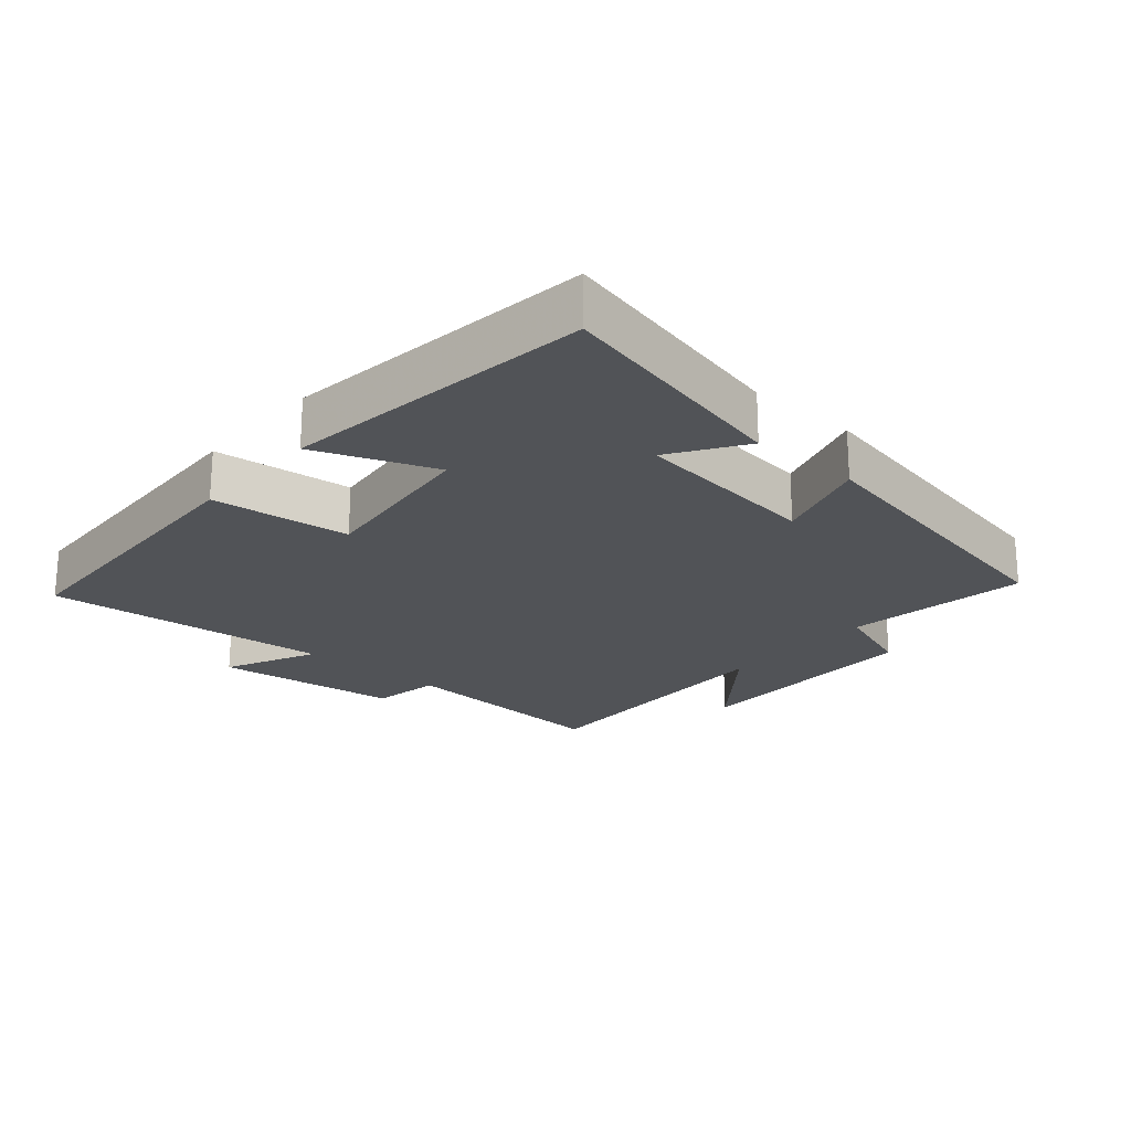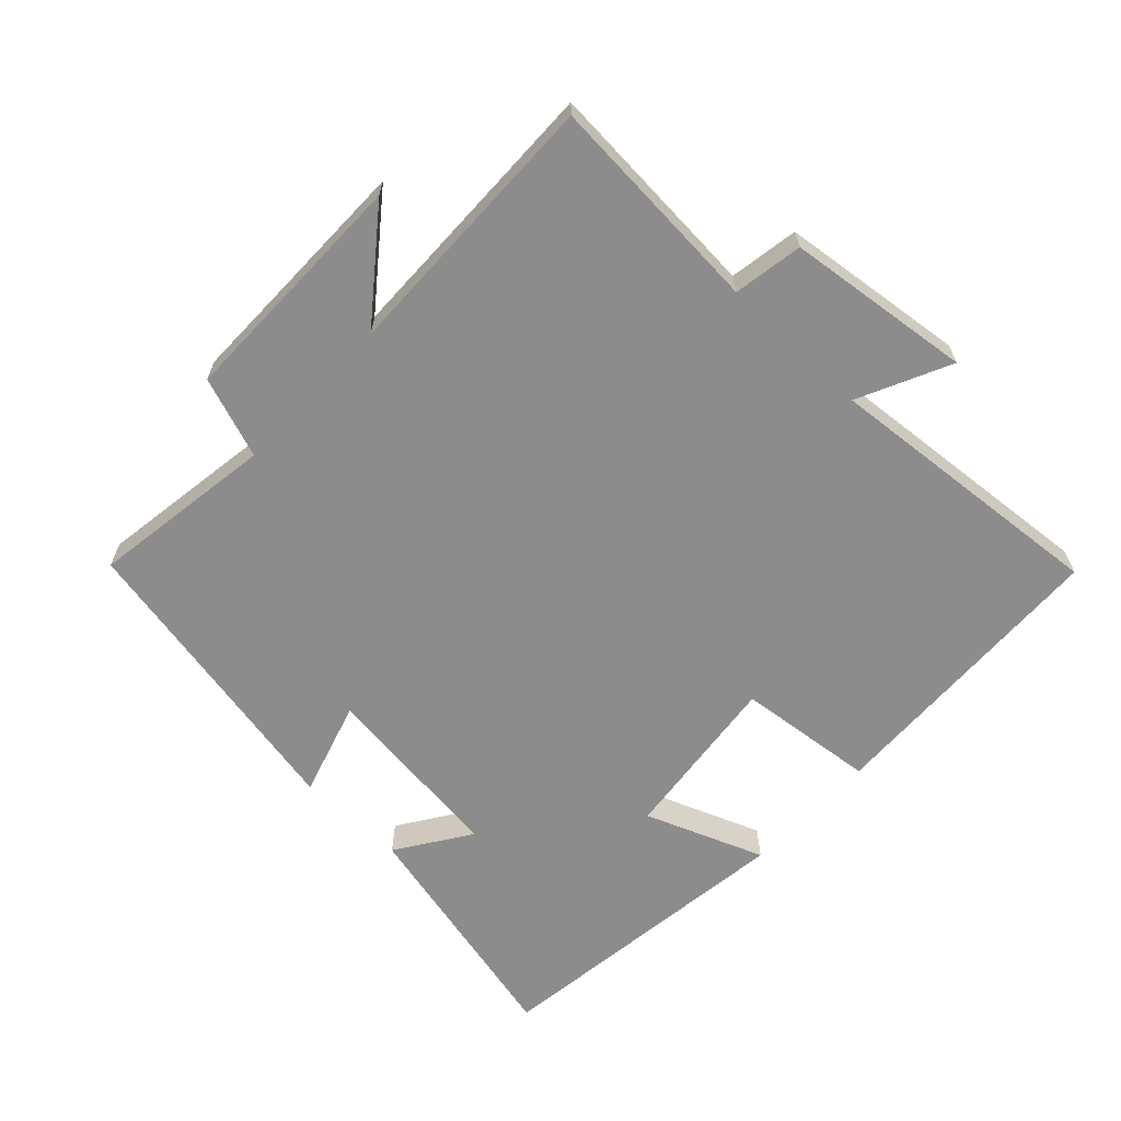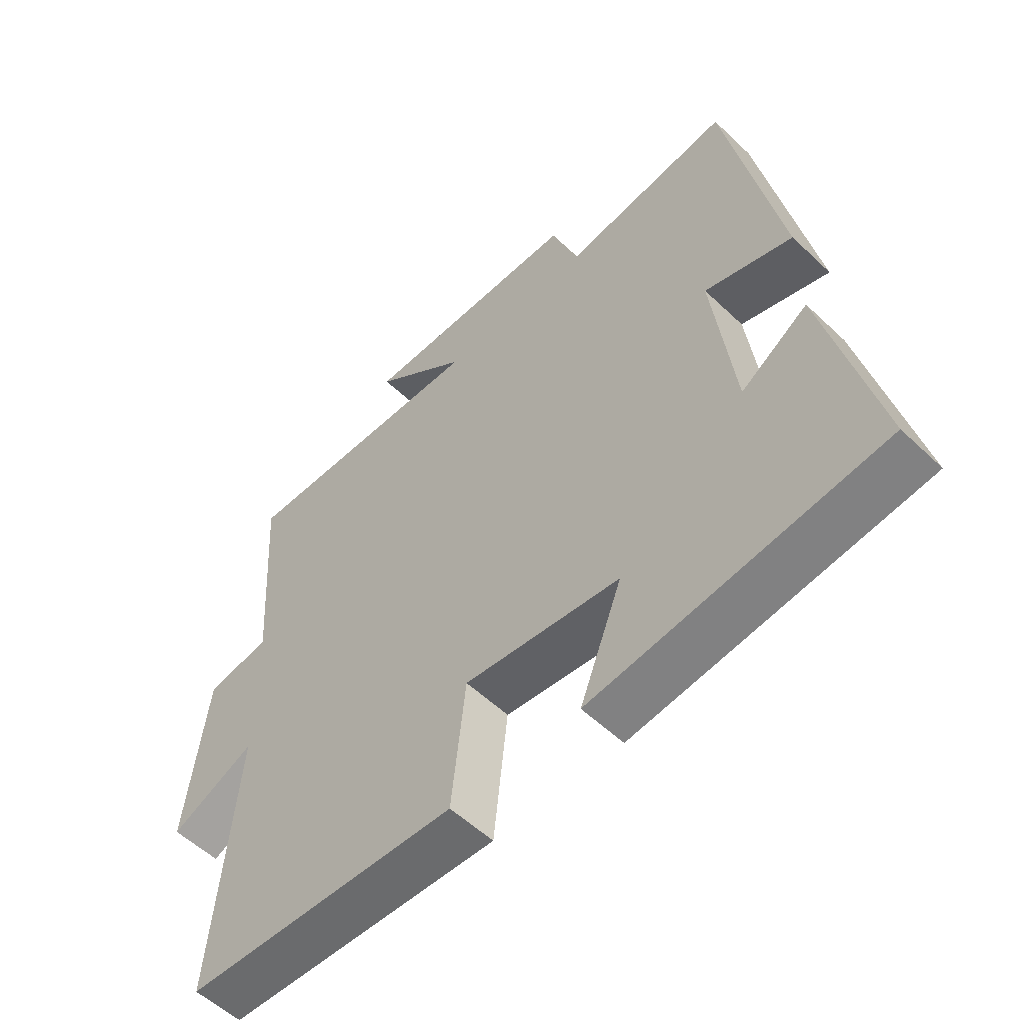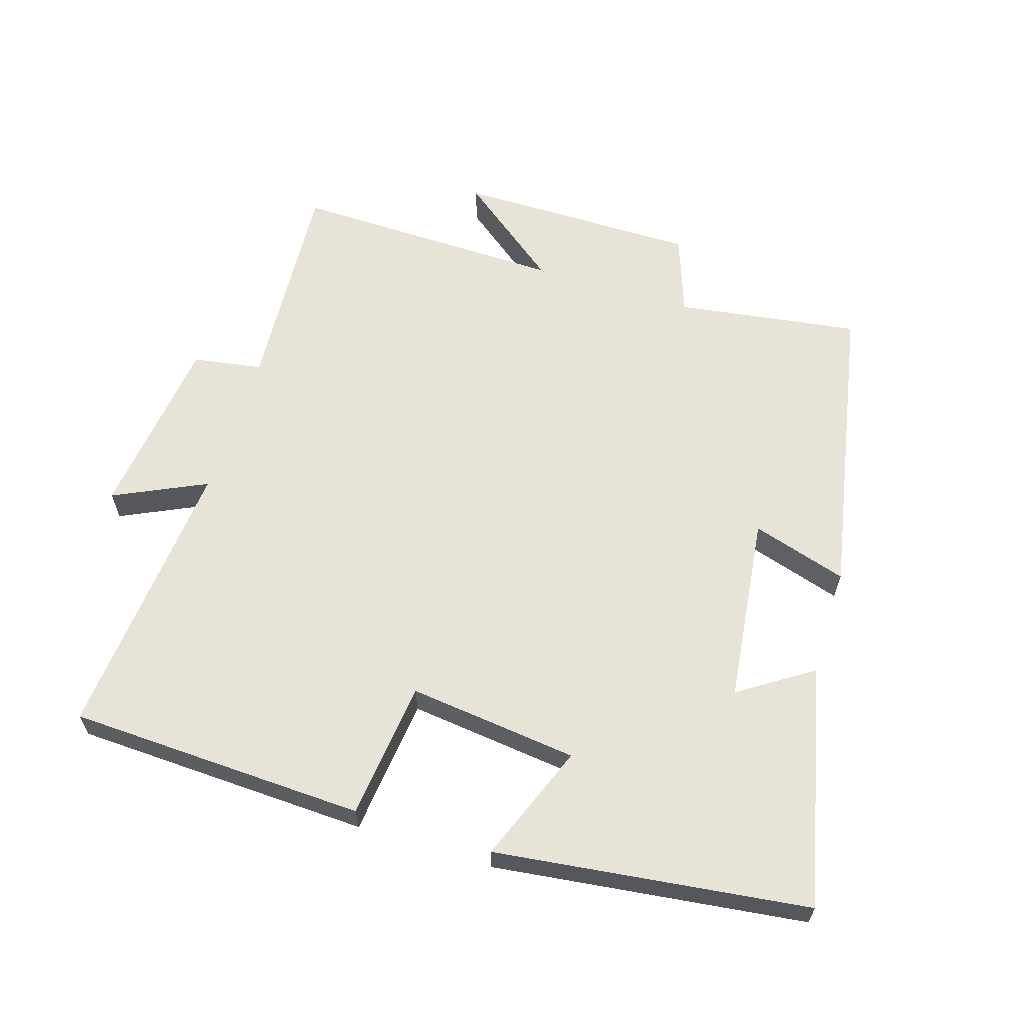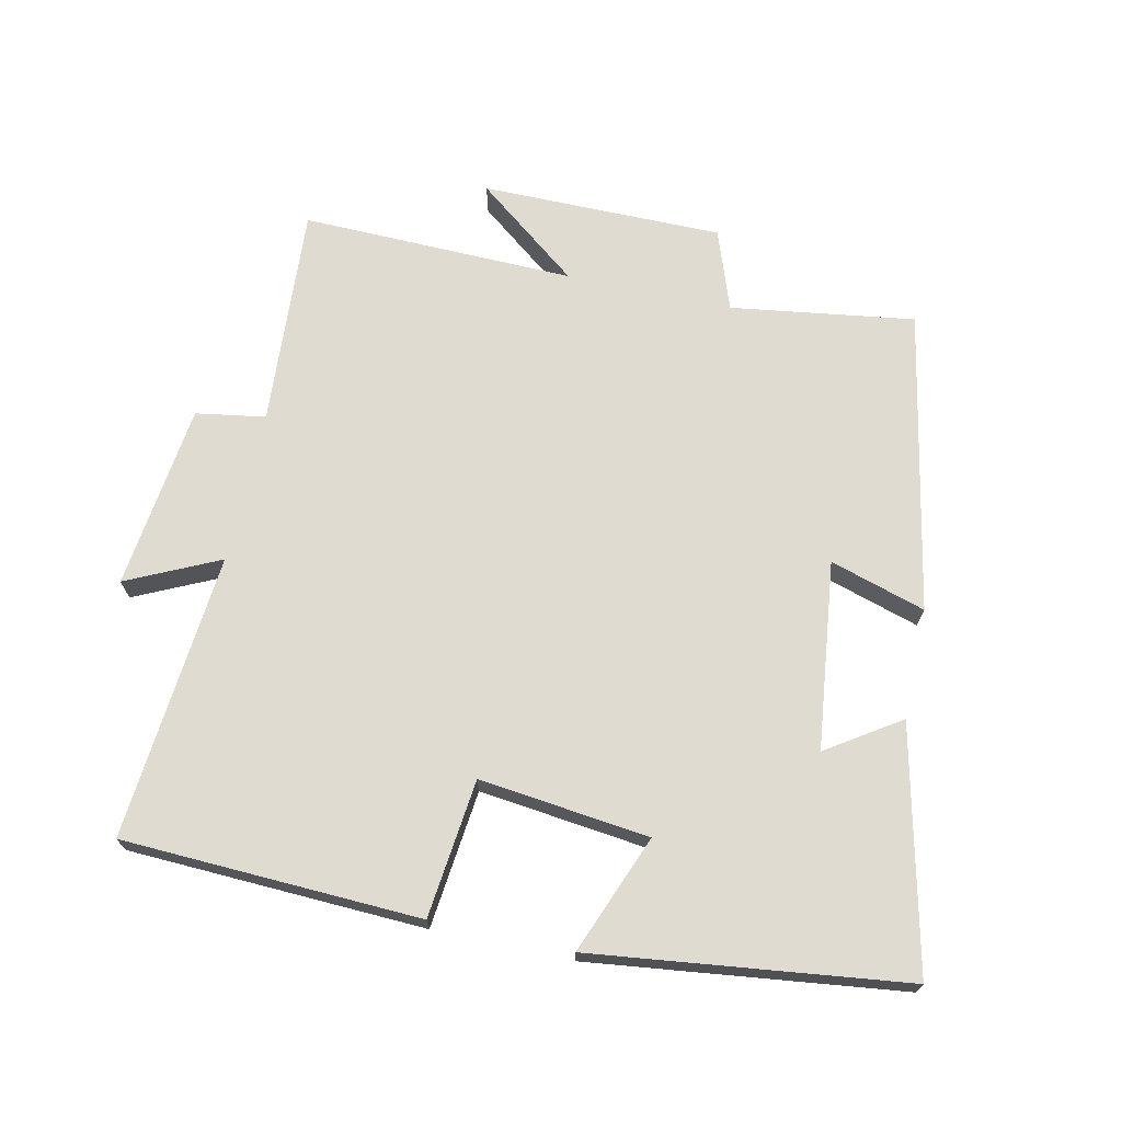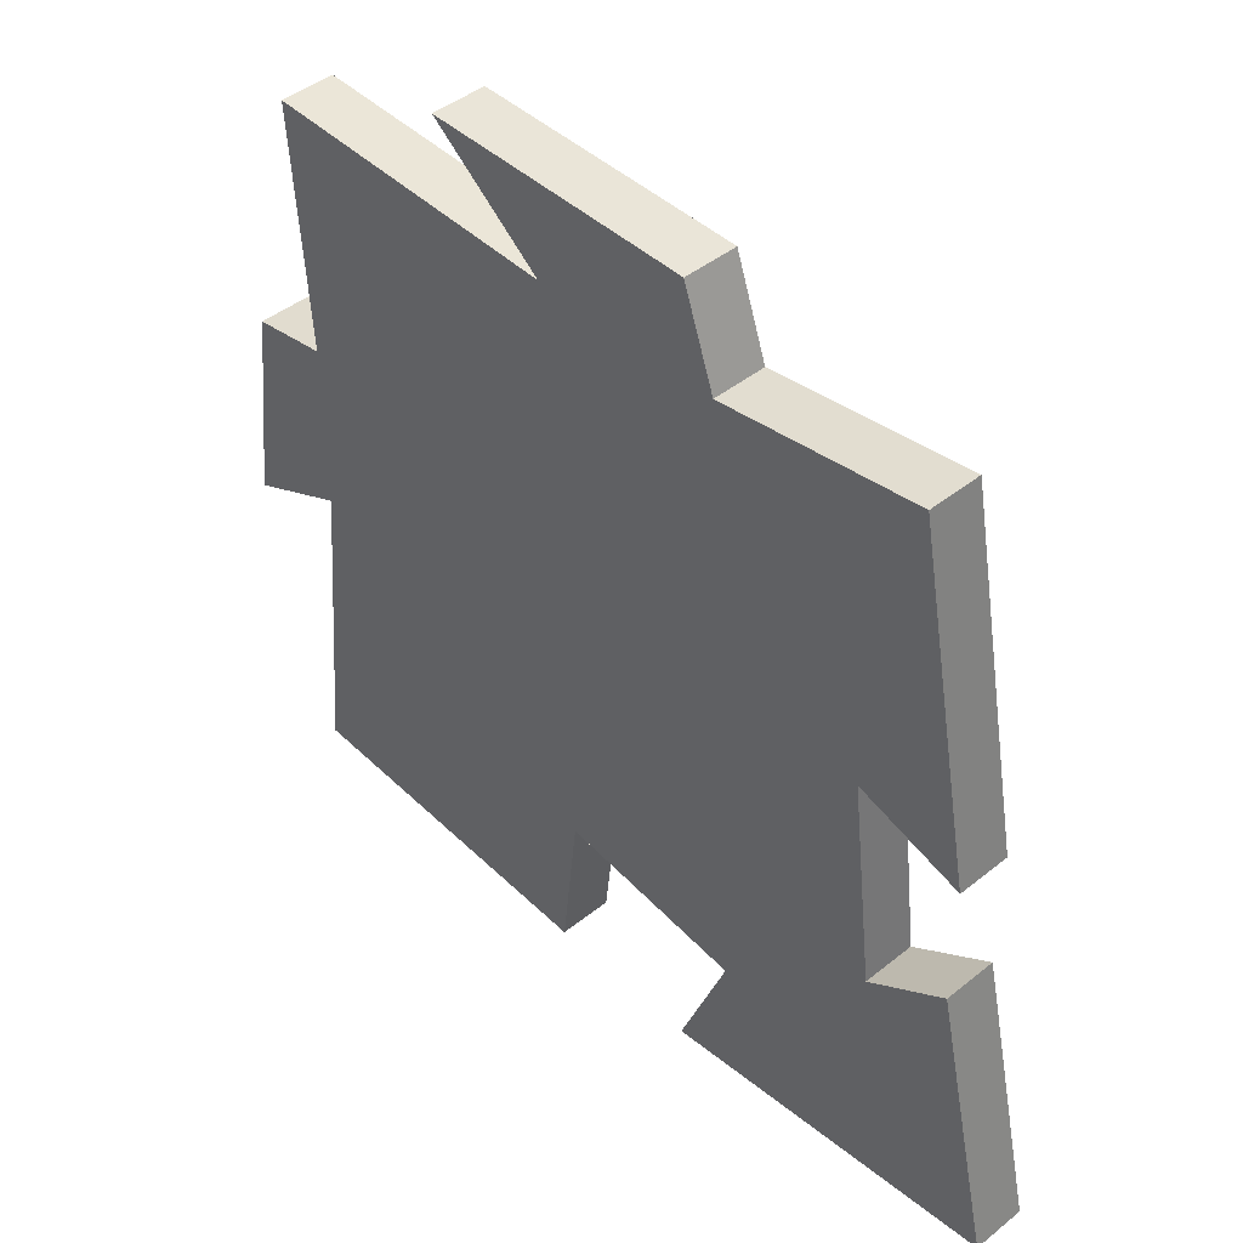
<metadata>
{"format":"obj","ext":"obj","renderer":"f3d","projection":"perspective","resolution":1024,"background":"white","views":[{"elev":-22.0,"azim":-130.9,"up":"+Y"},{"elev":-64.3,"azim":46.6,"up":"+Y"},{"elev":-55.1,"azim":-135.0,"up":"+Z"},{"elev":61.9,"azim":-162.7,"up":"+Y"},{"elev":69.9,"azim":-167.7,"up":"+Y"},{"elev":44.5,"azim":-133.0,"up":"+Z"}]}
</metadata>
<code>
v 0.538 0.07 -0.482
v 0.093 0.07 -0.5
v 0.07 0.07 -0.293
v -0.184 0.07 -0.323
v -0.115 0.07 -0.5
v -0.583 0.07 -0.442
v -0.5 0.07 -0.08
v -0.391 0.07 -0.152
v -0.357 0.07 0.13
v -0.5 0.07 0.086
v -0.413 0.07 0.54
v -0.138 0.07 0.5
v -0.095 0.07 0.621
v 0.267 0.07 0.621
v 0.112 0.07 0.5
v 0.522 0.07 0.509
v 0.5 0.07 0.177
v 0.604 0.07 0.16
v 0.638 0.07 -0.118
v 0.5 0.07 -0.053
v 0.538 0 -0.482
v 0.093 0 -0.5
v 0.07 0 -0.293
v -0.184 0 -0.323
v -0.115 0 -0.5
v -0.583 0 -0.442
v -0.5 0 -0.08
v -0.391 0 -0.152
v -0.357 0 0.13
v -0.5 0 0.086
v -0.413 0 0.54
v -0.138 0 0.5
v -0.095 0 0.621
v 0.267 0 0.621
v 0.112 0 0.5
v 0.522 0 0.509
v 0.5 0 0.177
v 0.604 0 0.16
v 0.638 0 -0.118
v 0.5 0 -0.053
f 17 18 19 20
f 15 16 17
f 15 17 20
f 12 13 14 15
f 12 15 20 1
f 9 10 11 12
f 8 9 12
f 6 7 8
f 5 6 8
f 4 5 8
f 3 4 8 12
f 1 2 3
f 1 3 12
f 40 39 38 37
f 37 36 35
f 40 37 35
f 35 34 33 32
f 21 40 35 32
f 32 31 30 29
f 32 29 28
f 28 27 26
f 28 26 25
f 28 25 24
f 32 28 24 23
f 23 22 21
f 32 23 21
f 1 21 22 2
f 2 22 23 3
f 3 23 24 4
f 4 24 25 5
f 5 25 26 6
f 6 26 27 7
f 7 27 28 8
f 8 28 29 9
f 9 29 30 10
f 10 30 31 11
f 11 31 32 12
f 12 32 33 13
f 13 33 34 14
f 14 34 35 15
f 15 35 36 16
f 16 36 37 17
f 17 37 38 18
f 18 38 39 19
f 19 39 40 20
f 20 40 21 1

</code>
